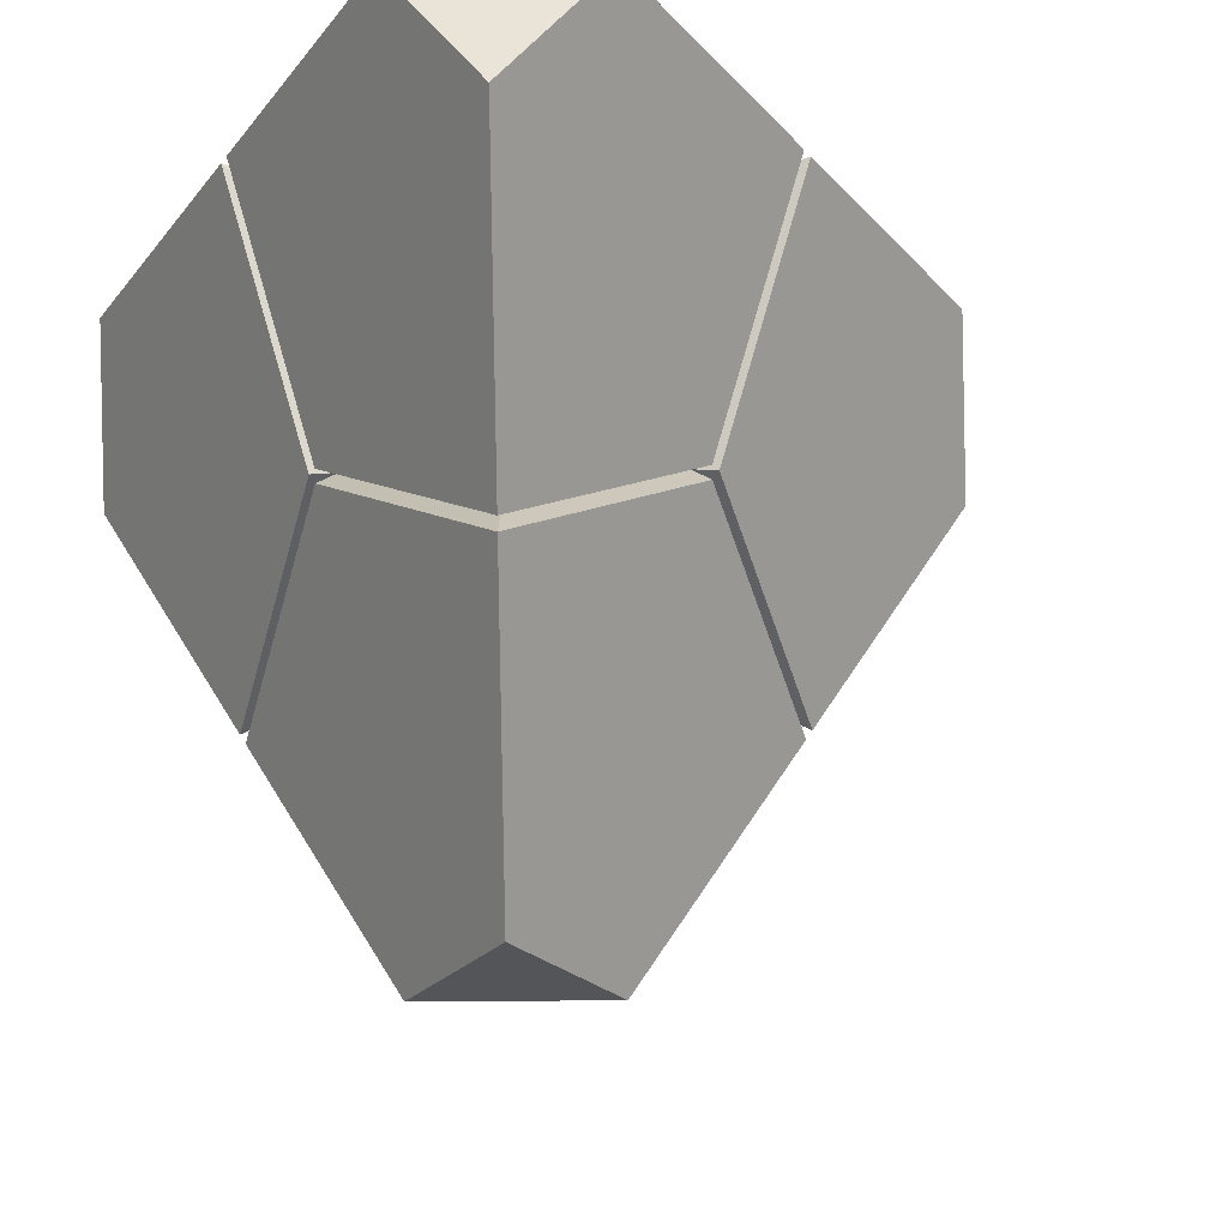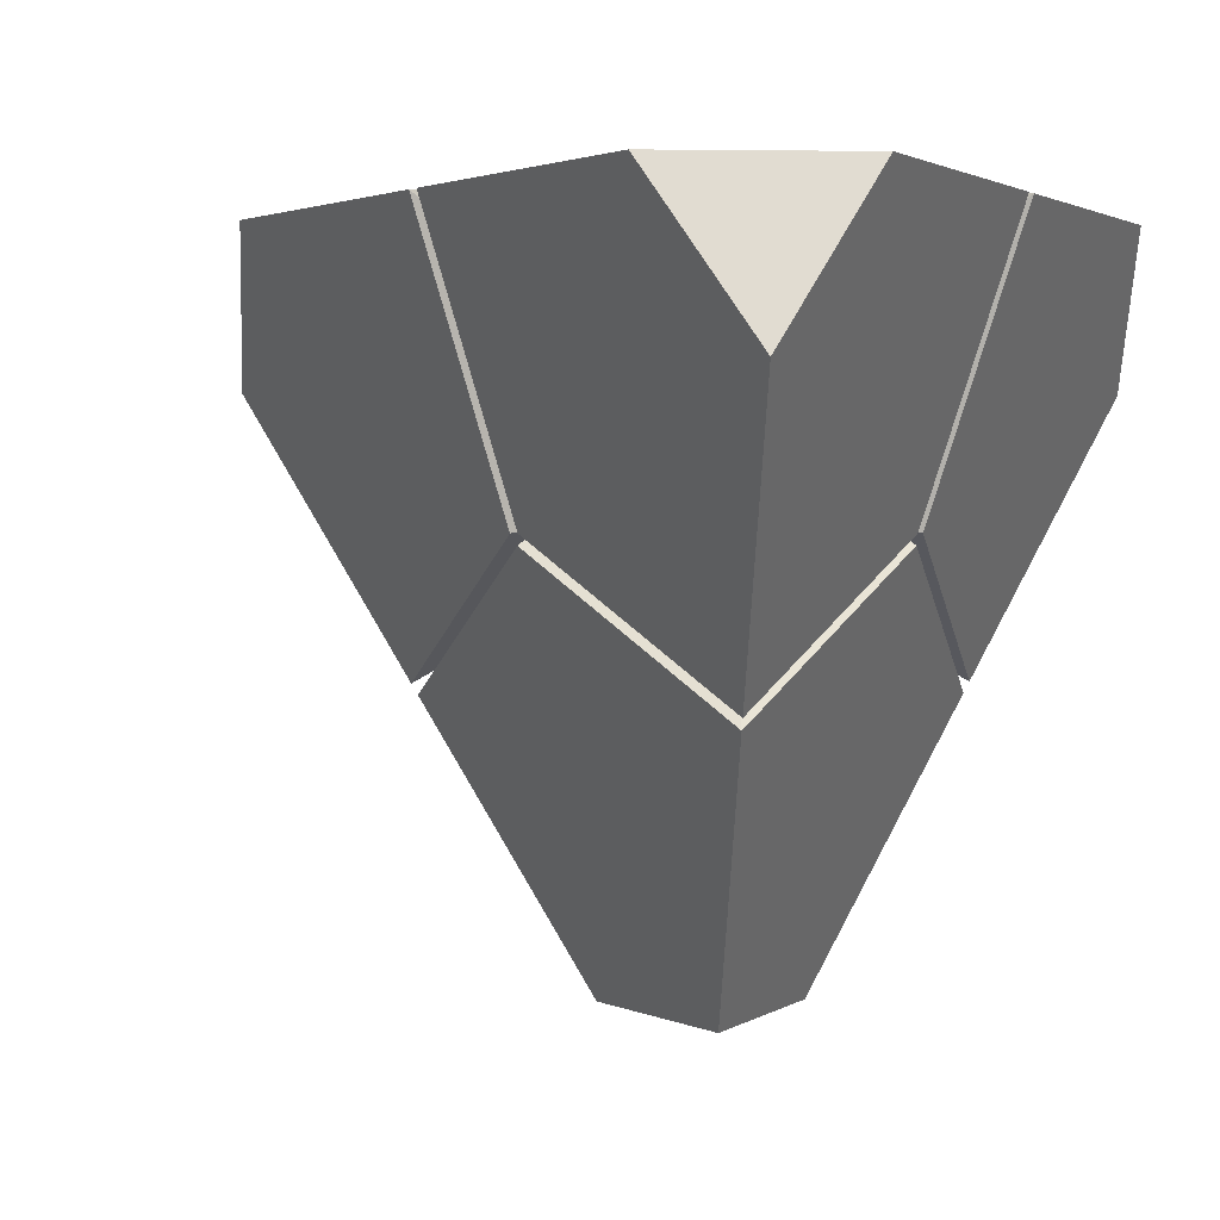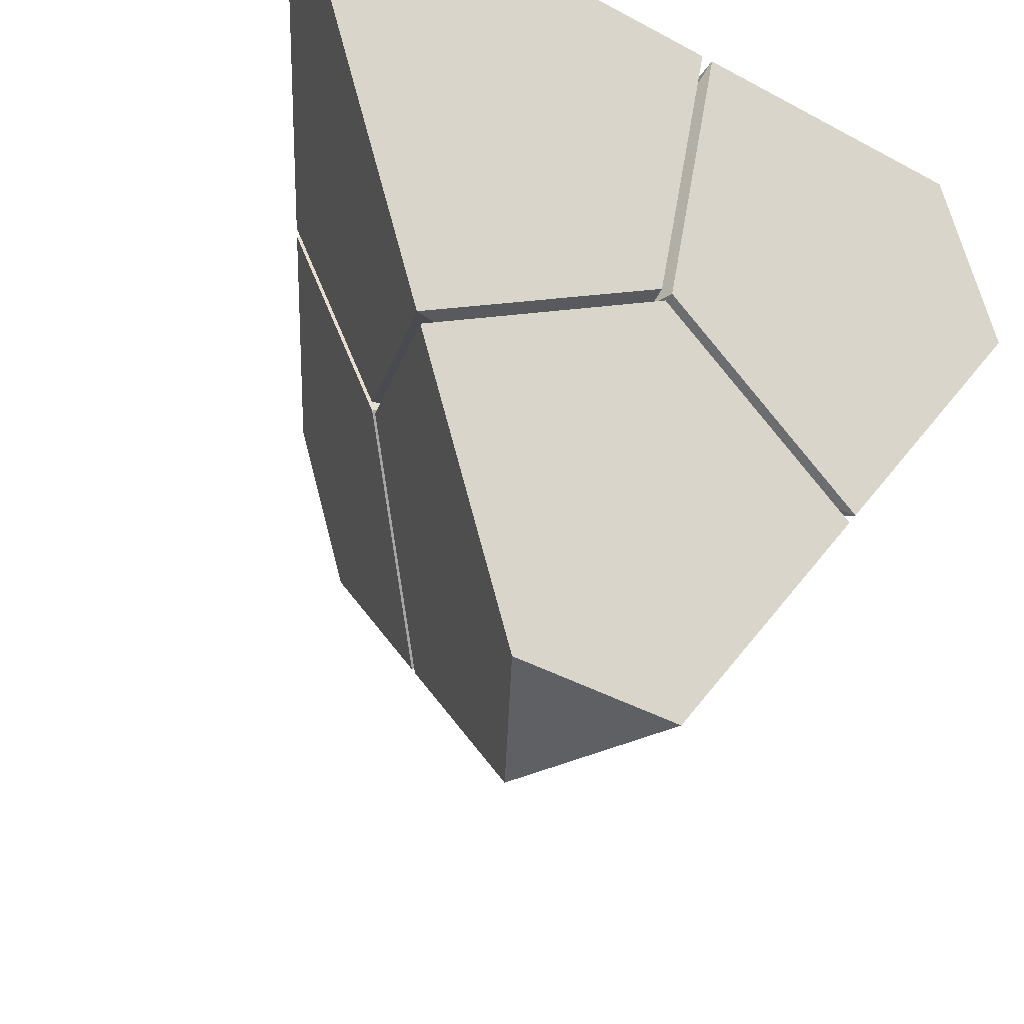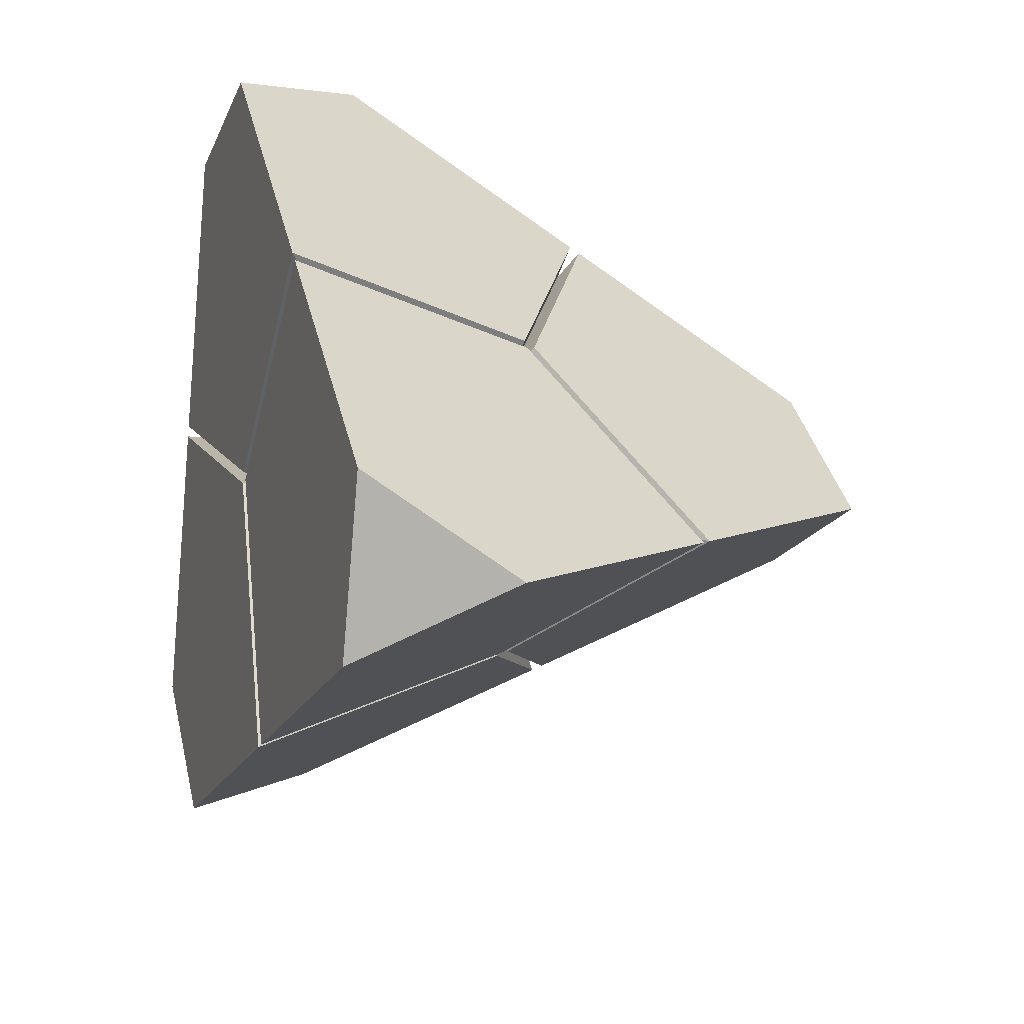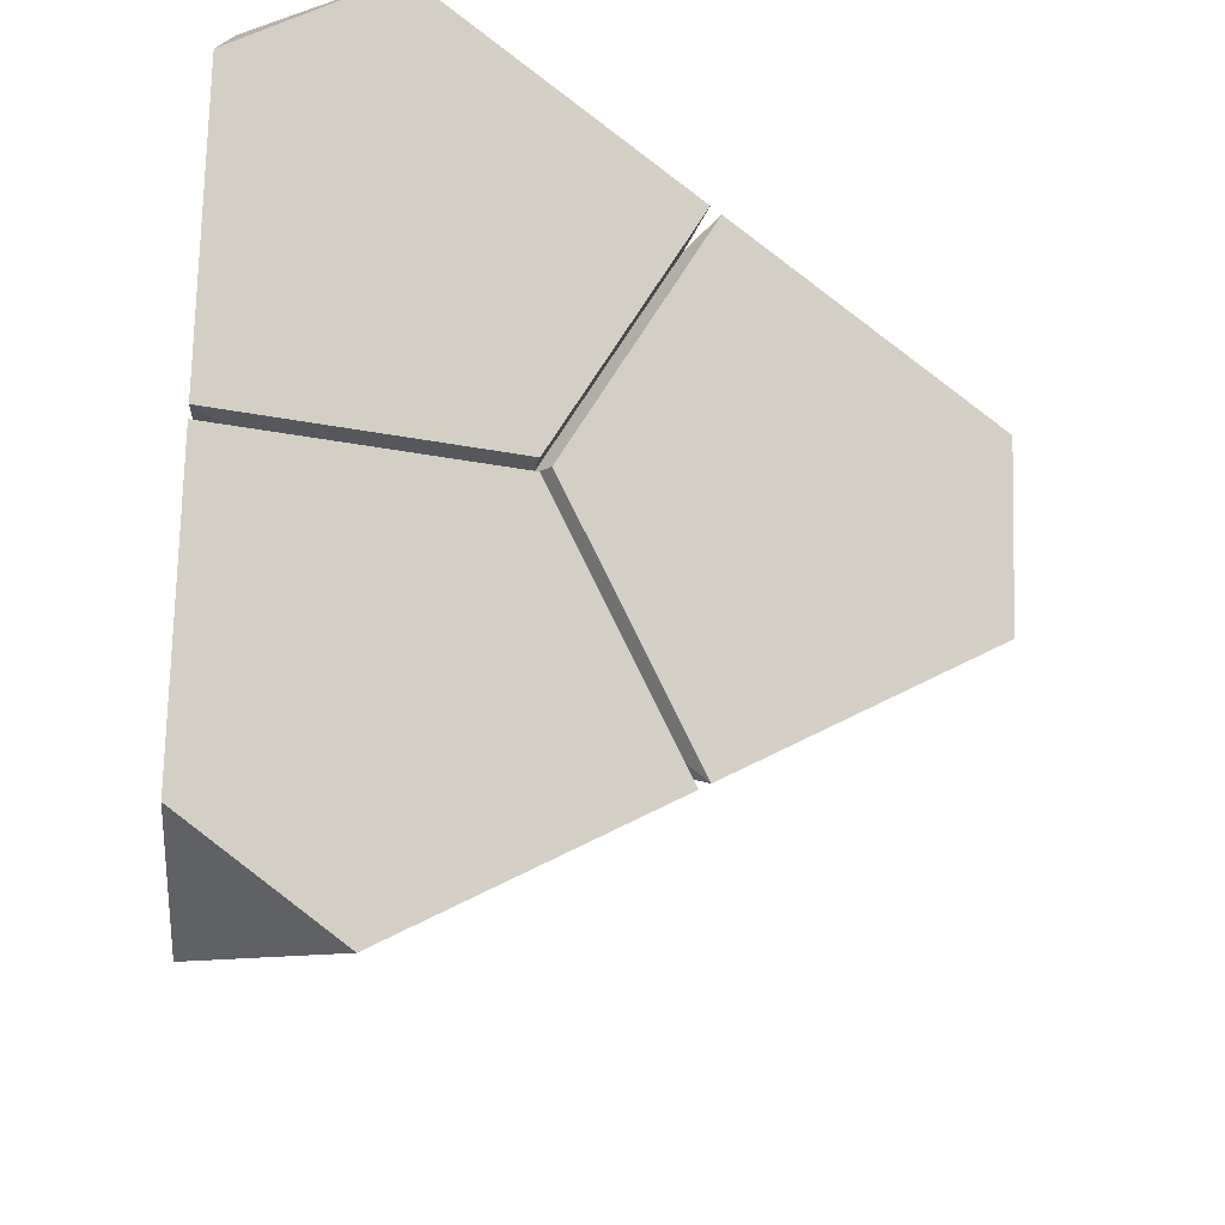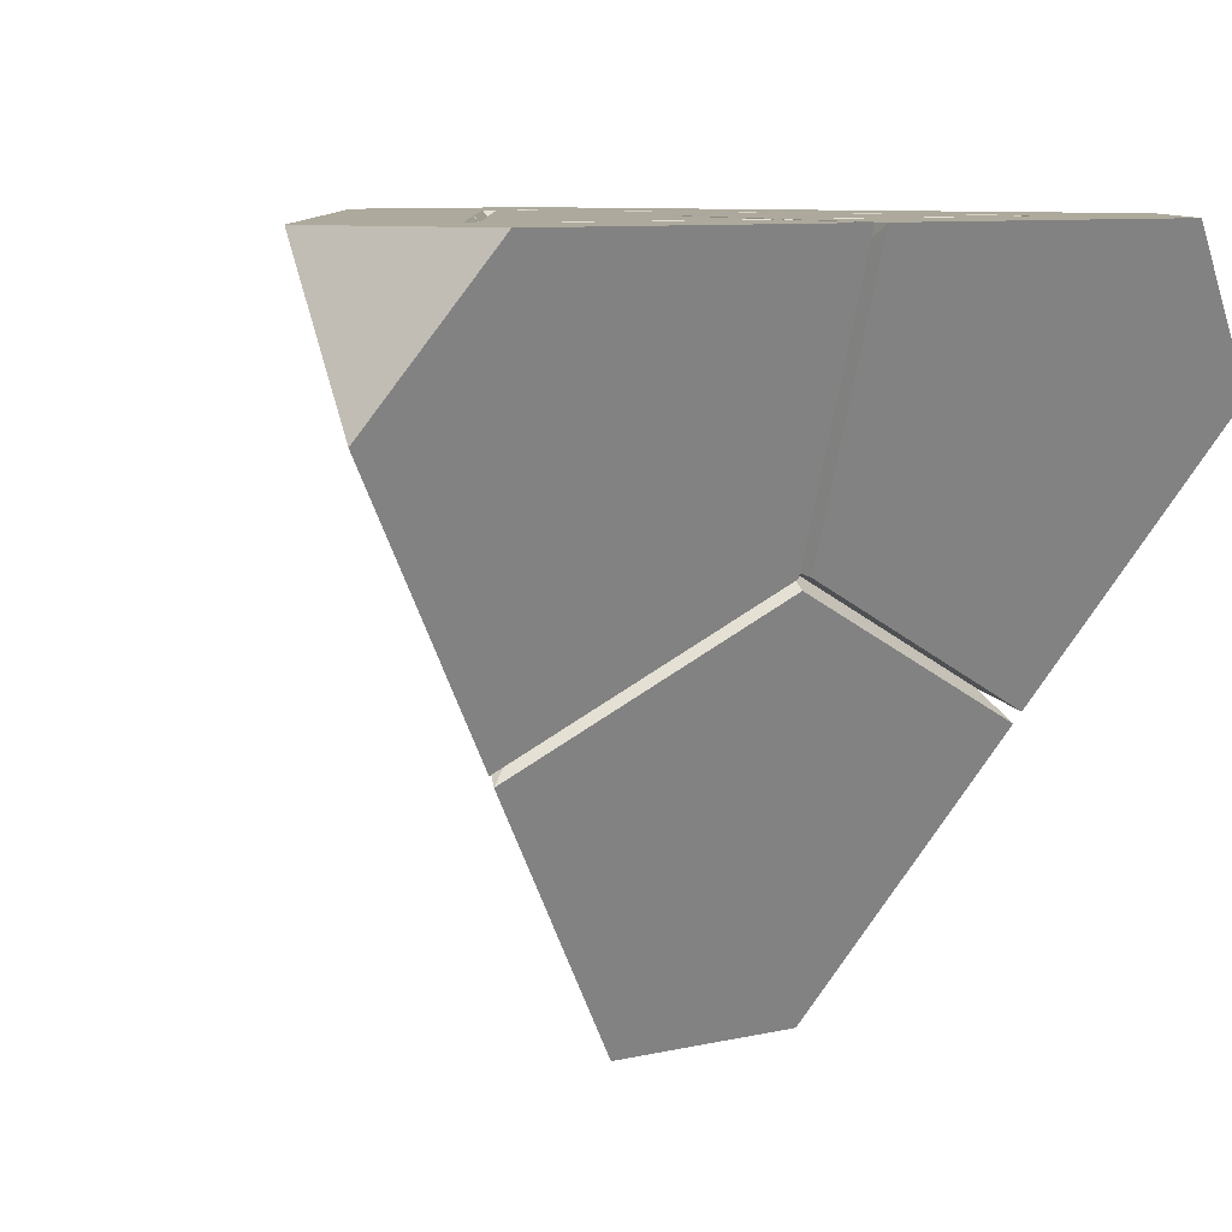
<metadata>
{"format":"obj","ext":"obj","renderer":"f3d","projection":"perspective","resolution":1024,"background":"white","views":[{"elev":-24.0,"azim":61.2,"up":"+Y"},{"elev":2.1,"azim":-63.4,"up":"+Y"},{"elev":-43.9,"azim":-32.2,"up":"+Y"},{"elev":-79.5,"azim":85.1,"up":"+Y"},{"elev":-45.8,"azim":-93.1,"up":"+Z"},{"elev":8.9,"azim":-30.8,"up":"+Y"}]}
</metadata>
<code>
o Cone
v 0 0.6338 -0.4893
v 0.03342 0.6338 -0.4893
v -0.4237 0.6338 0.2446
v -0.407 0.6338 0.2736
v 0.407 0.6338 0.2736
v -0.4404 0.6338 0.2157
v -0.03342 0.6338 -0.4893
v 0.4237 0.6338 0.2446
v 0.4404 0.6338 0.2157
v -0 0.3884 -0.8224
v 0.1641 0.648 -0.7157
v -0.1641 0.648 -0.7157
v 0.7122 0.3884 0.4112
v 0.5377 0.648 0.5
v 0.7019 0.648 0.2157
v -0.1593 -0.545 0.09196
v 0.1593 -0.545 0.09196
v -0 -0.545 -0.1839
v -0.7122 0.3884 0.4112
v -0.5377 0.648 0.5
v -0.7019 0.648 0.2157
v 0.08207 0.5182 -0.7691
v 0 0.648 -0.7157
v -0.08207 0.5182 -0.7691
v 0.625 0.5182 0.4556
v 0.7071 0.5182 0.3135
v 0.6198 0.648 0.3578
v -0 -0.545 0.09196
v 0.07964 -0.545 -0.04598
v -0.07964 -0.545 -0.04598
v -0.625 0.5182 0.4556
v -0.6198 0.648 0.3578
v -0.7071 0.5182 0.3135
v 0.6506 0.5614 0.3756
v 0 0.5614 -0.7513
v -0 -0.545 -0
v -0.6506 0.5614 0.3756
v 0.2966 0.1698 -0.1591
v 0.2861 0.1521 -0.1652
v 0.2861 0.1698 -0.1774
v 0.2544 0.1786 -0.1469
v -0.01056 0.1698 0.3364
v 0 0.1521 0.3304
v 0.01056 0.1698 0.3364
v 0 0.1786 0.2938
v -0.2861 0.1698 -0.1774
v -0.2861 0.1521 -0.1652
v -0.2966 0.1698 -0.1591
v -0.2544 0.1786 -0.1469
v 0 0.648 -0.01221
v -0.01057 0.648 0.006104
v 0.01057 0.648 0.006104
v 0 0.6038 0
v -0.4383 0.648 -0.2408
v -0.4277 0.648 -0.2592
v -0.3804 0.6038 -0.2196
v -0.01057 0.648 0.5
v 0.01057 0.648 0.5
v 0 0.6038 0.4392
v 0.4383 0.648 -0.2408
v 0.4277 0.648 -0.2592
v 0.3804 0.6038 -0.2196
v -0 -0.08708 -0.4972
v -0 -0.06938 -0.5093
v -0 -0.03408 -0.442
v -0.4305 -0.08708 0.2486
v -0.441 -0.06938 0.2546
v -0.3828 -0.03408 0.221
v 0.441 -0.06938 0.2546
v 0.4305 -0.08708 0.2486
v 0.3828 -0.03408 0.221
v 0.4527 0.648 0.2157
v 0.2514 0.648 -0.133
v 0.2405 0.6338 -0.1306
v 0.4282 0.648 0.2157
v 0.4329 0.648 0.25
v 0.4132 0.648 0.2842
v 0.233 0.648 -0.1223
v 0.4145 0.648 0.2393
v 0.4009 0.648 0.2629
v 0.03956 0.648 -0.4999
v 0 0.648 -0.4999
v -0.03956 0.648 -0.4999
v 0.2333 0.6338 -0.143
v 0.02728 0.648 -0.4786
v 0.2409 0.648 -0.1513
v -0.02728 0.648 -0.4786
v 0 0.648 -0.4786
v 0.2224 0.648 -0.1406
v 0.01057 0.648 0.2842
v 0.007193 0.6338 0.2736
v 0.01057 0.648 0.2629
v -0.2333 0.6338 -0.143
v -0.2409 0.648 -0.1513
v -0.2224 0.648 -0.1406
v -0.4527 0.648 0.2157
v -0.2514 0.648 -0.133
v -0.2405 0.6338 -0.1306
v -0.233 0.648 -0.1223
v -0.4282 0.648 0.2157
v -0.4145 0.648 0.2393
v -0.4329 0.648 0.25
v -0.4132 0.648 0.2842
v -0.4009 0.648 0.2629
v -0.007193 0.6338 0.2736
v -0.01057 0.648 0.2842
v -0.01057 0.648 0.2629
f 1 85 2
f 102 4 3
f 87 1 7
f 5 76 8
f 6 102 3
f 7 94 93
f 4 106 105
f 9 73 74
f 76 9 8
f 22 23 11
f 32 33 37
f 19 37 33
f 25 27 14
f 13 34 25
f 36 17 28
f 30 29 36
f 35 10 24
f 24 23 35
f 36 16 30
f 26 27 34
f 27 76 77
f 46 12 24
f 32 31 20
f 81 86 61
f 55 94 83
f 32 102 96
f 57 106 103
f 63 30 47
f 21 48 33
f 67 33 48
f 64 24 10
f 72 76 27
f 28 66 16
f 29 63 39
f 29 70 17
f 11 40 22
f 22 64 10
f 15 38 60
f 67 31 19
f 66 30 16
f 14 44 25
f 28 70 43
f 42 20 31
f 69 25 44
f 62 53 74
f 62 86 84
f 40 62 41
f 62 38 41
f 38 71 41
f 71 39 41
f 40 65 64
f 65 39 63
f 46 56 55
f 56 48 54
f 53 56 98
f 53 95 93
f 53 59 91
f 53 107 105
f 46 65 49
f 65 47 49
f 47 68 49
f 68 48 49
f 42 59 57
f 59 44 58
f 44 71 69
f 71 43 70
f 42 68 45
f 68 43 45
f 69 26 13
f 100 51 99
f 75 74 78
f 3 104 101
f 104 105 107
f 85 50 89
f 87 50 88
f 5 90 77
f 75 52 79
f 80 52 92
f 80 8 79
f 8 75 79
f 82 2 81
f 98 100 99
f 84 85 89
f 7 82 83
f 104 51 101
f 91 80 92
f 87 93 95
f 2 86 81
f 100 3 101
f 6 97 96
f 1 88 85
f 102 103 4
f 87 88 1
f 5 77 76
f 6 96 102
f 7 83 94
f 4 103 106
f 9 72 73
f 76 72 9
f 22 35 23
f 32 21 33
f 19 31 37
f 25 34 27
f 13 26 34
f 36 29 17
f 30 18 29
f 35 22 10
f 24 12 23
f 36 28 16
f 26 15 27
f 90 58 77
f 58 14 77
f 14 27 77
f 46 55 12
f 32 37 31
f 61 11 81
f 11 23 81
f 23 82 81
f 82 23 83
f 23 12 83
f 12 55 83
f 97 54 96
f 54 21 96
f 21 32 96
f 102 32 103
f 32 20 103
f 20 57 103
f 63 18 30
f 21 54 48
f 67 19 33
f 64 46 24
f 27 15 72
f 15 60 72
f 60 73 72
f 28 43 66
f 29 18 63
f 29 39 70
f 11 61 40
f 22 40 64
f 15 26 38
f 67 42 31
f 66 47 30
f 14 58 44
f 28 17 70
f 42 57 20
f 69 13 25
f 53 52 78
f 74 73 62
f 73 60 62
f 53 78 74
f 50 53 89
f 53 62 84
f 62 61 86
f 84 89 53
f 40 61 62
f 62 60 38
f 38 69 71
f 71 70 39
f 40 41 65
f 65 41 39
f 46 49 56
f 56 49 48
f 56 54 97
f 98 99 53
f 99 51 53
f 56 97 98
f 55 56 94
f 56 53 93
f 53 50 95
f 93 94 56
f 59 58 90
f 91 92 53
f 92 52 53
f 59 90 91
f 57 59 106
f 59 53 105
f 53 51 107
f 105 106 59
f 46 64 65
f 65 63 47
f 47 66 68
f 68 67 48
f 42 45 59
f 59 45 44
f 44 45 71
f 71 45 43
f 42 67 68
f 68 66 43
f 69 38 26
f 100 101 51
f 75 9 74
f 3 4 104
f 104 4 105
f 85 88 50
f 87 95 50
f 5 91 90
f 75 78 52
f 80 79 52
f 80 5 8
f 8 9 75
f 82 1 2
f 98 6 100
f 84 2 85
f 7 1 82
f 104 107 51
f 91 5 80
f 87 7 93
f 2 84 86
f 100 6 3
f 6 98 97

</code>
